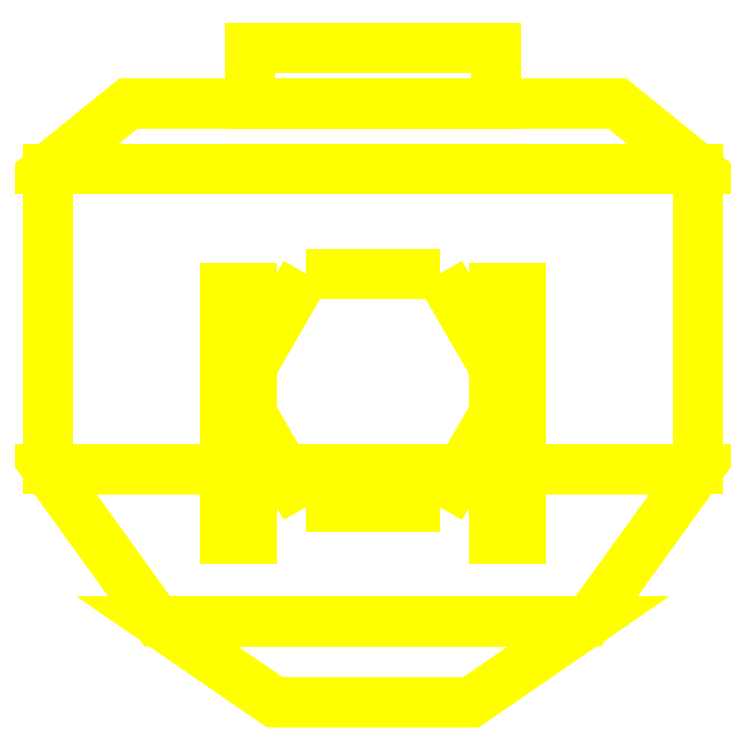
<metadata>
{"format":"dxf","ext":"dxf","renderer":"ezdxf+matplotlib","layout":"modelspace","background":"white","min_lineweight":24,"dpi":150}
</metadata>
<code>
0
SECTION
2
ENTITIES
0
3DFACE
8
TURRET
10
-0.63
20
-0.4
30
2.11
11
-0.63
21
-0.04
31
2.11
12
-0.77
22
-0.04
32
2.11
13
-0.77
23
-0.4
33
2.11
0
3DFACE
8
TURRET
10
-0.63
20
-0.77
30
1.84
11
-0.63
21
0.53
31
1.84
12
-0.63
22
-0.04
32
2.11
13
-0.63
23
-0.4
33
2.11
0
3DFACE
8
TURRET
10
-0.77
20
-0.4
30
2.11
11
-0.77
21
-0.77
31
1.84
12
-0.63
22
-0.77
32
1.84
13
-0.63
23
-0.4
33
2.11
0
3DFACE
8
TURRET
10
-0.77
20
-0.04
30
2.11
11
-0.77
21
0.53
31
1.84
12
-0.77
22
-0.77
32
1.84
13
-0.77
23
-0.4
33
2.11
0
3DFACE
8
TURRET
10
-0.63
20
-0.04
30
2.11
11
-0.63
21
0.53
31
1.84
12
-0.77
22
0.53
32
1.84
13
-0.77
23
-0.04
33
2.11
0
3DFACE
8
TURRET
10
-0.63
20
-0.77
30
0.18
11
-0.63
21
0.53
31
0.18
12
-0.63
22
0.53
32
1.84
13
-0.63
23
-0.77
33
1.84
0
3DFACE
8
TURRET
10
-0.77
20
0.53
30
1.84
11
-0.77
21
0.53
31
0.18
12
-0.77
22
-0.77
32
0.18
13
-0.77
23
-0.77
33
1.84
0
3DFACE
8
TURRET
10
-0.63
20
0.53
30
1.84
11
-0.63
21
0.53
31
0.18
12
-0.77
22
0.53
32
0.18
13
-0.77
23
0.53
33
1.84
0
3DFACE
8
TURRET
10
-0.77
20
-0.77
30
1.84
11
-0.77
21
-0.77
31
0.18
12
-0.63
22
-0.77
32
0.18
13
-0.63
23
-0.77
33
1.84
0
3DFACE
8
TURRET
10
-0.64
20
1.49
30
0.18
11
-0.64
21
1.78
31
0.18
12
0.64
22
1.78
32
0.18
13
0.64
23
1.49
33
0.18
0
3DFACE
8
TURRET
10
0.64
20
1.49
30
0.18
11
0.64
21
1.78
31
0.18
12
-0.64
22
1.78
32
0.18
13
-0.64
23
1.49
33
0.18
0
3DFACE
8
TURRET
10
-1.69
20
1.15
30
0.18
11
-1.27
21
1.49
31
0.18
12
1.27
22
1.49
32
0.18
13
1.69
23
1.15
33
0.18
0
3DFACE
8
TURRET
10
1.69
20
1.15
30
0.18
11
1.27
21
1.49
31
0.18
12
-1.27
22
1.49
32
0.18
13
-1.69
23
1.15
33
0.18
0
3DFACE
8
TURRET
10
1.69
20
-0.41
30
0.18
11
1.69
21
1.15
31
0.18
12
-1.69
22
1.15
32
0.18
13
-1.69
23
-0.41
33
0.18
0
3DFACE
8
TURRET
10
-1.69
20
-0.41
30
0.18
11
-1.69
21
1.15
31
0.18
12
1.69
22
1.15
32
0.18
13
1.69
23
-0.41
33
0.18
0
3DFACE
8
TURRET
10
-1.12
20
-1.2
30
0.18
11
-1.69
21
-0.41
31
0.18
12
1.69
22
-0.41
32
0.18
13
1.12
23
-1.2
33
0.18
0
3DFACE
8
TURRET
10
1.12
20
-1.2
30
0.18
11
1.69
21
-0.41
31
0.18
12
-1.69
22
-0.41
32
0.18
13
-1.12
23
-1.2
33
0.18
0
3DFACE
8
TURRET
10
0.51
20
-1.62
30
0.18
11
1.12
21
-1.2
31
0.18
12
-1.12
22
-1.2
32
0.18
13
-0.51
23
-1.62
33
0.18
0
3DFACE
8
TURRET
10
-0.51
20
-1.62
30
0.18
11
-1.12
21
-1.2
31
0.18
12
1.12
22
-1.2
32
0.18
13
0.51
23
-1.62
33
0.18
0
3DFACE
8
TURRET
10
0.7
20
-1e-16
30
0
11
0.35
21
0.6062
31
0
12
0.35
22
0.6062
32
0.18
13
0.7
23
-1e-16
33
0.18
0
3DFACE
8
TURRET
10
0.35
20
0.6062
30
0
11
-0.35
21
0.6062
31
0
12
-0.35
22
0.6062
32
0.18
13
0.35
23
0.6062
33
0.18
0
3DFACE
8
TURRET
10
-0.35
20
0.6062
30
0
11
-0.7
21
1e-16
31
0
12
-0.7
22
1e-16
32
0.18
13
-0.35
23
0.6062
33
0.18
0
3DFACE
8
TURRET
10
-0.7
20
1e-16
30
0
11
-0.35
21
-0.6062
31
0
12
-0.35
22
-0.6062
32
0.18
13
-0.7
23
1e-16
33
0.18
0
3DFACE
8
TURRET
10
-0.35
20
-0.6062
30
0
11
0.35
21
-0.6062
31
0
12
0.35
22
-0.6062
32
0.18
13
-0.35
23
-0.6062
33
0.18
0
3DFACE
8
TURRET
10
0.35
20
-0.6062
30
0
11
0.7
21
-1e-16
31
0
12
0.7
22
-1e-16
32
0.18
13
0.35
23
-0.6062
33
0.18
0
3DFACE
8
TURRET
10
0.77
20
-0.77
30
0.18
11
0.77
21
0.53
31
0.18
12
0.77
22
0.53
32
1.84
13
0.77
23
-0.77
33
1.84
0
3DFACE
8
TURRET
10
0.63
20
-0.77
30
1.84
11
0.63
21
-0.77
31
0.18
12
0.77
22
-0.77
32
0.18
13
0.77
23
-0.77
33
1.84
0
3DFACE
8
TURRET
10
0.77
20
0.53
30
1.84
11
0.77
21
0.53
31
0.18
12
0.63
22
0.53
32
0.18
13
0.63
23
0.53
33
1.84
0
3DFACE
8
TURRET
10
0.63
20
0.53
30
1.84
11
0.63
21
0.53
31
0.18
12
0.63
22
-0.77
32
0.18
13
0.63
23
-0.77
33
1.84
0
3DFACE
8
TURRET
10
0.77
20
-0.77
30
1.84
11
0.77
21
0.53
31
1.84
12
0.77
22
-0.04
32
2.11
13
0.77
23
-0.4
33
2.11
0
3DFACE
8
TURRET
10
0.63
20
-0.4
30
2.11
11
0.63
21
-0.77
31
1.84
12
0.77
22
-0.77
32
1.84
13
0.77
23
-0.4
33
2.11
0
3DFACE
8
TURRET
10
0.77
20
-0.04
30
2.11
11
0.77
21
0.53
31
1.84
12
0.63
22
0.53
32
1.84
13
0.63
23
-0.04
33
2.11
0
3DFACE
8
TURRET
10
0.77
20
-0.4
30
2.11
11
0.77
21
-0.04
31
2.11
12
0.63
22
-0.04
32
2.11
13
0.63
23
-0.4
33
2.11
0
3DFACE
8
TURRET
10
0.63
20
-0.04
30
2.11
11
0.63
21
0.53
31
1.84
12
0.63
22
-0.77
32
1.84
13
0.63
23
-0.4
33
2.11
0
VIEWPORT
8
0
10
144.7
20
101.2
30
0
40
391.1
41
222.2
68
     2
69
     1
0
VIEWPORT
8
0
10
139.2
20
100.8
30
0
40
222.8
41
161.3
68
     1
69
     2
0
ENDSEC
0
EOF

</code>
